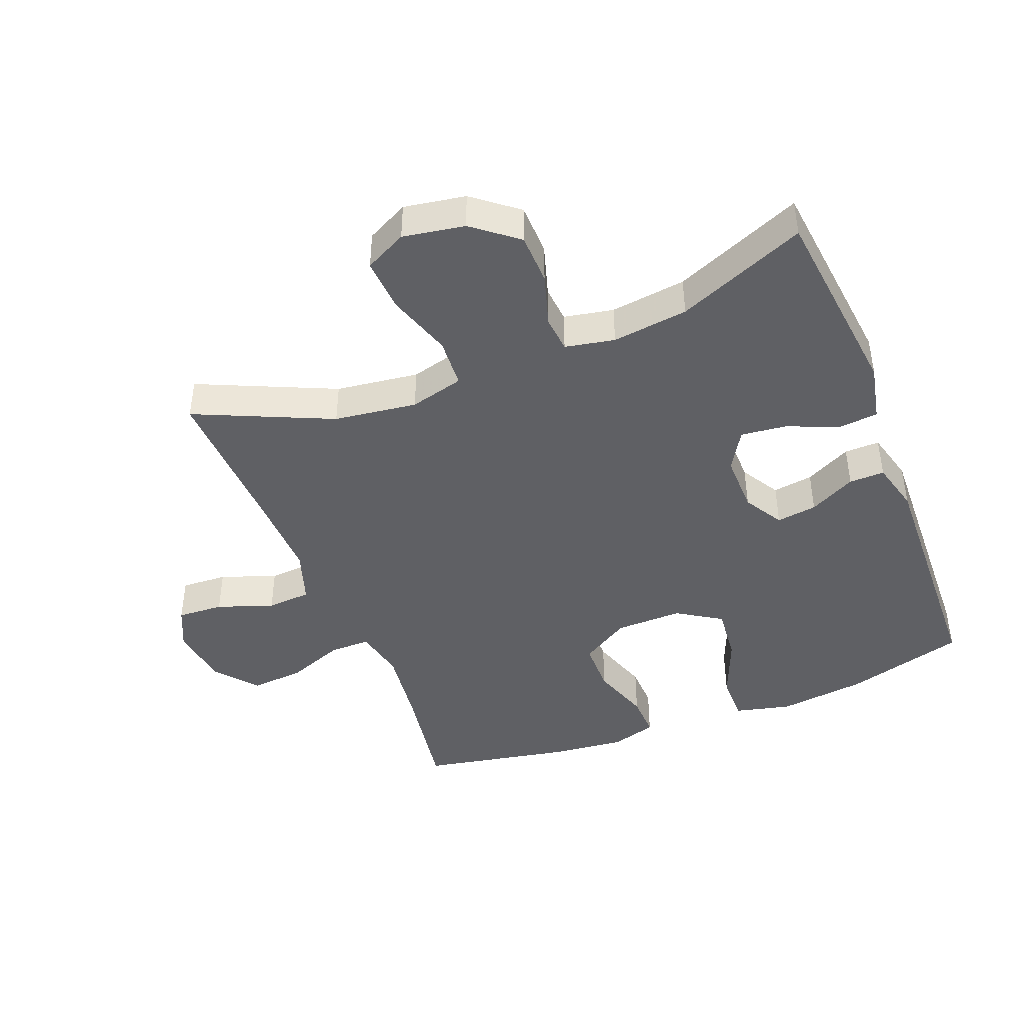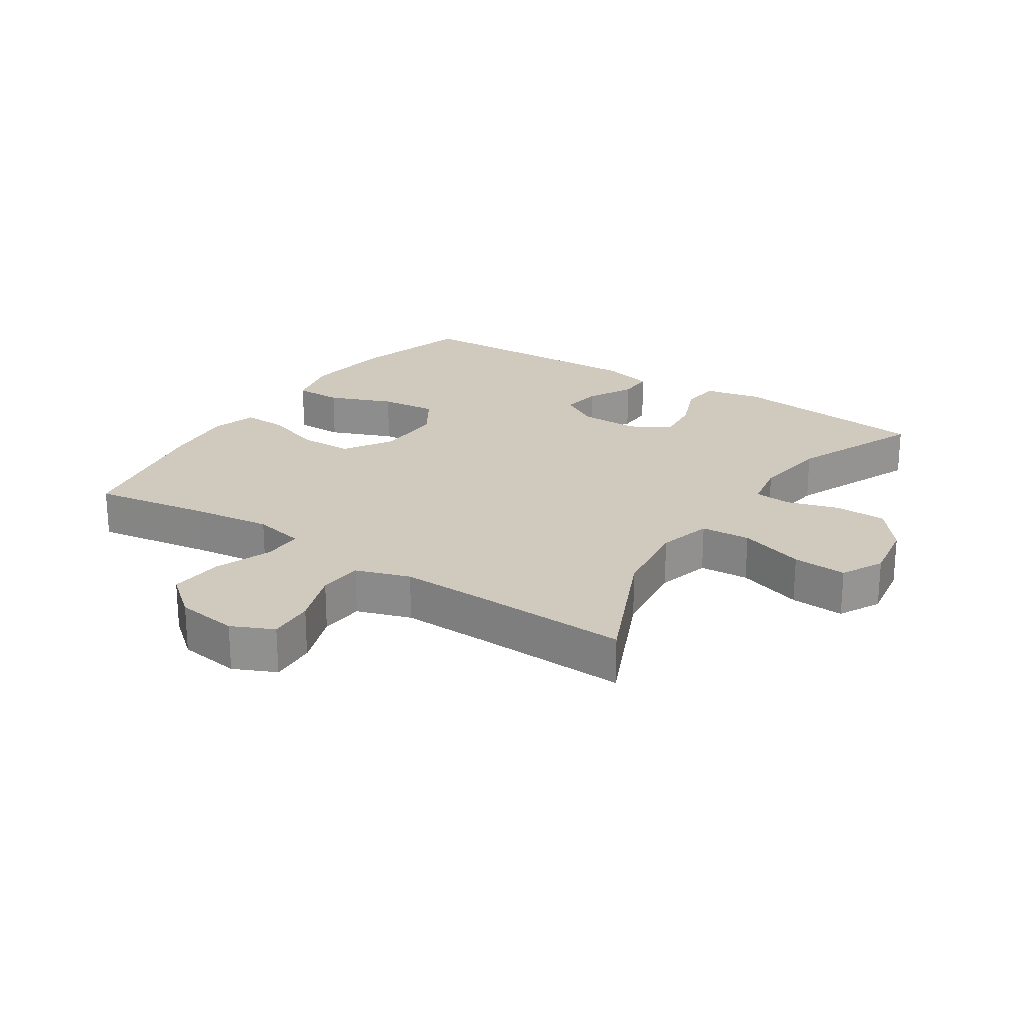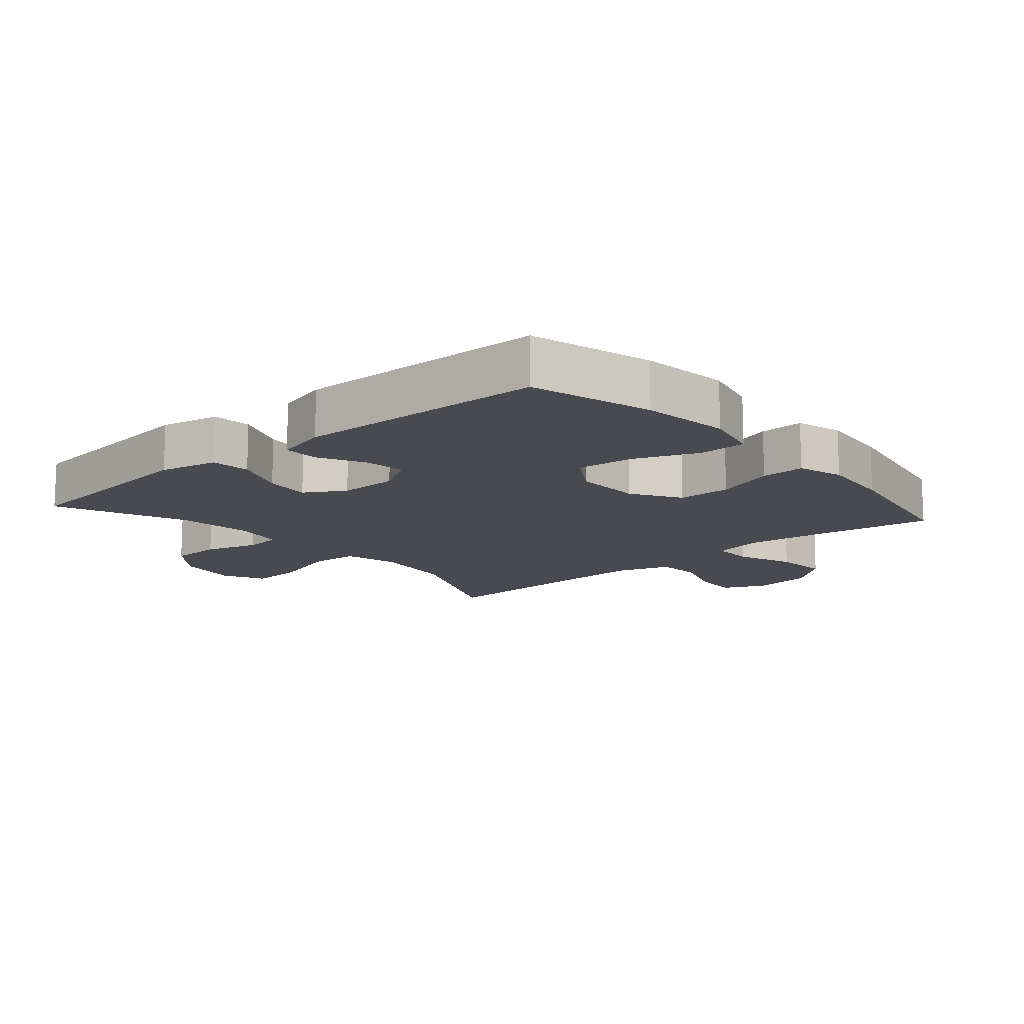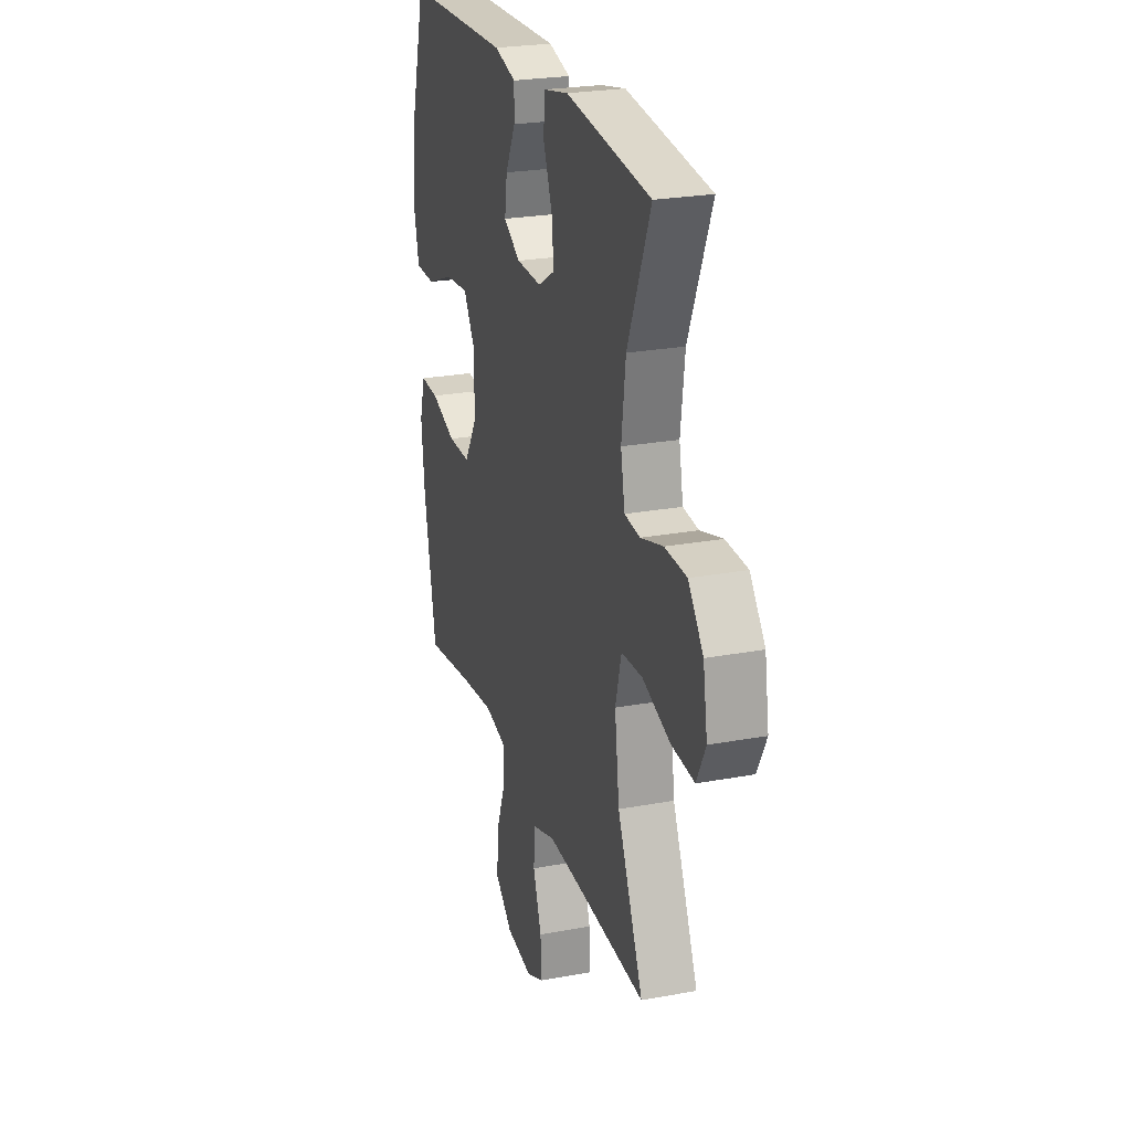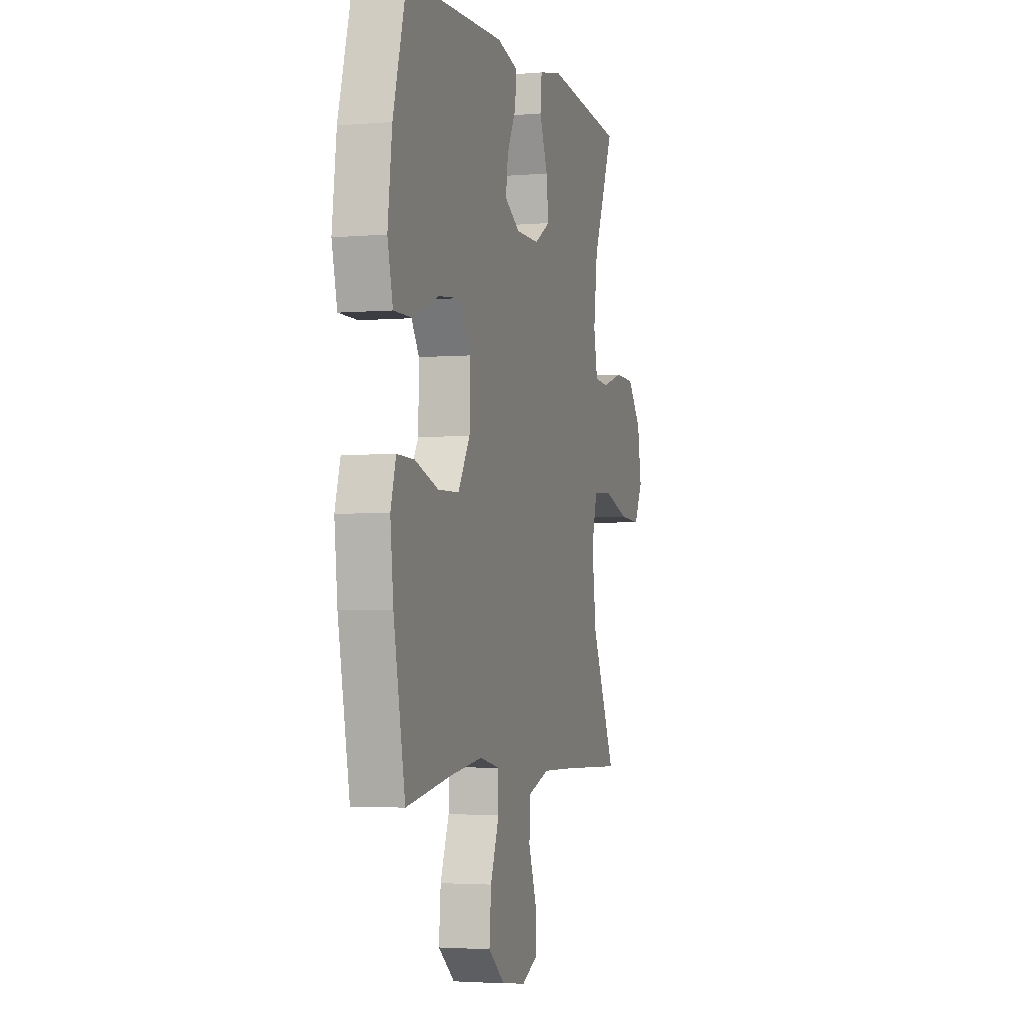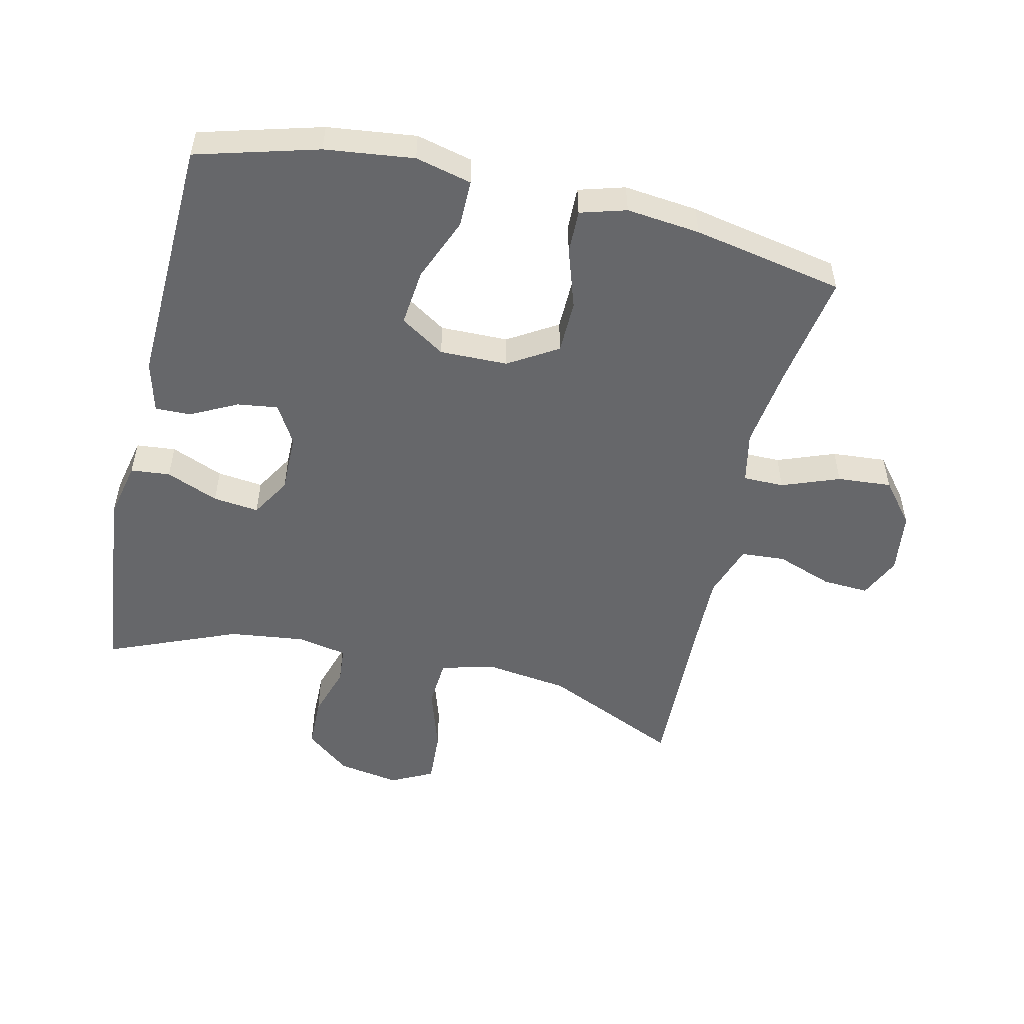
<metadata>
{"format":"obj","ext":"obj","renderer":"f3d","projection":"perspective","resolution":1024,"background":"white","views":[{"elev":-43.5,"azim":-68.5,"up":"+Y"},{"elev":22.9,"azim":-146.5,"up":"+Y"},{"elev":-13.5,"azim":40.9,"up":"+Y"},{"elev":24.9,"azim":-106.8,"up":"+Z"},{"elev":-2.9,"azim":106.4,"up":"+Z"},{"elev":-52.1,"azim":76.8,"up":"+Y"}]}
</metadata>
<code>
v 0.5 0.07 0.5
v 0.553 0.07 0.312
v 0.57 0.07 0.175
v 0.549 0.07 0.088
v 0.475 0.07 0.088
v 0.376 0.07 0.128
v 0.288 0.07 0.137
v 0.244 0.07 0.068
v 0.246 0.07 -0.037
v 0.293 0.07 -0.113
v 0.376 0.07 -0.114
v 0.468 0.07 -0.083
v 0.536 0.07 -0.081
v 0.557 0.07 -0.152
v 0.545 0.07 -0.266
v 0.5 0.07 -0.5
v 0.32 0.07 -0.471
v 0.195 0.07 -0.455
v 0.115 0.07 -0.472
v 0.115 0.07 -0.535
v 0.149 0.07 -0.624
v 0.156 0.07 -0.708
v 0.091 0.07 -0.761
v -0.005 0.07 -0.774
v -0.07 0.07 -0.744
v -0.066 0.07 -0.672
v -0.035 0.07 -0.585
v -0.04 0.07 -0.516
v -0.124 0.07 -0.488
v -0.254 0.07 -0.491
v -0.5 0.07 -0.5
v -0.405 0.07 -0.288
v -0.388 0.07 -0.159
v -0.41 0.07 -0.075
v -0.487 0.07 -0.07
v -0.589 0.07 -0.103
v -0.673 0.07 -0.108
v -0.706 0.07 -0.043
v -0.69 0.07 0.053
v -0.635 0.07 0.122
v -0.555 0.07 0.124
v -0.473 0.07 0.099
v -0.416 0.07 0.104
v -0.401 0.07 0.181
v -0.416 0.07 0.299
v -0.5 0.07 0.5
v -0.19 0.07 0.534
v -0.1 0.07 0.515
v -0.094 0.07 0.454
v -0.127 0.07 0.373
v -0.135 0.07 0.302
v -0.073 0.07 0.265
v 0.019 0.07 0.266
v 0.08 0.07 0.302
v 0.071 0.07 0.365
v 0.034 0.07 0.437
v 0.033 0.07 0.492
v 0.113 0.07 0.513
v 0.5 0 0.5
v 0.553 0 0.312
v 0.57 0 0.175
v 0.549 0 0.088
v 0.475 0 0.088
v 0.376 0 0.128
v 0.288 0 0.137
v 0.244 0 0.068
v 0.246 0 -0.037
v 0.293 0 -0.113
v 0.376 0 -0.114
v 0.468 0 -0.083
v 0.536 0 -0.081
v 0.557 0 -0.152
v 0.545 0 -0.266
v 0.5 0 -0.5
v 0.32 0 -0.471
v 0.195 0 -0.455
v 0.115 0 -0.472
v 0.115 0 -0.535
v 0.149 0 -0.624
v 0.156 0 -0.708
v 0.091 0 -0.761
v -0.005 0 -0.774
v -0.07 0 -0.744
v -0.066 0 -0.672
v -0.035 0 -0.585
v -0.04 0 -0.516
v -0.124 0 -0.488
v -0.254 0 -0.491
v -0.5 0 -0.5
v -0.405 0 -0.288
v -0.388 0 -0.159
v -0.41 0 -0.075
v -0.487 0 -0.07
v -0.589 0 -0.103
v -0.673 0 -0.108
v -0.706 0 -0.043
v -0.69 0 0.053
v -0.635 0 0.122
v -0.555 0 0.124
v -0.473 0 0.099
v -0.416 0 0.104
v -0.401 0 0.181
v -0.416 0 0.299
v -0.5 0 0.5
v -0.19 0 0.534
v -0.1 0 0.515
v -0.094 0 0.454
v -0.127 0 0.373
v -0.135 0 0.302
v -0.073 0 0.265
v 0.019 0 0.266
v 0.08 0 0.302
v 0.071 0 0.365
v 0.034 0 0.437
v 0.033 0 0.492
v 0.113 0 0.513
f 55 56 57 58
f 54 55 58 1
f 53 54 1 2
f 47 48 49 50
f 45 46 47 50
f 44 45 50 51
f 43 44 51 52
f 39 40 41 42
f 39 42 43
f 38 39 43
f 35 36 37 38
f 34 35 38 43
f 33 34 43 52
f 30 31 32
f 29 30 32 33
f 28 29 33 52
f 24 25 26 27
f 20 21 22 23
f 19 20 23 24
f 14 15 16 17
f 14 17 18
f 11 12 13 14
f 10 11 14 18
f 9 10 18 19
f 3 4 5 6
f 53 2 3 6
f 53 6 7
f 52 53 7 8
f 24 27 28 52
f 19 24 52
f 8 9 19 52
f 116 115 114 113
f 59 116 113 112
f 60 59 112 111
f 108 107 106 105
f 108 105 104 103
f 109 108 103 102
f 110 109 102 101
f 100 99 98 97
f 101 100 97
f 101 97 96
f 96 95 94 93
f 101 96 93 92
f 110 101 92 91
f 90 89 88
f 91 90 88 87
f 110 91 87 86
f 85 84 83 82
f 81 80 79 78
f 82 81 78 77
f 75 74 73 72
f 76 75 72
f 72 71 70 69
f 76 72 69 68
f 77 76 68 67
f 64 63 62 61
f 64 61 60 111
f 65 64 111
f 66 65 111 110
f 110 86 85 82
f 110 82 77
f 110 77 67 66
f 1 59 60 2
f 2 60 61 3
f 3 61 62 4
f 4 62 63 5
f 5 63 64 6
f 6 64 65 7
f 7 65 66 8
f 8 66 67 9
f 9 67 68 10
f 10 68 69 11
f 11 69 70 12
f 12 70 71 13
f 13 71 72 14
f 14 72 73 15
f 15 73 74 16
f 16 74 75 17
f 17 75 76 18
f 18 76 77 19
f 19 77 78 20
f 20 78 79 21
f 21 79 80 22
f 22 80 81 23
f 23 81 82 24
f 24 82 83 25
f 25 83 84 26
f 26 84 85 27
f 27 85 86 28
f 28 86 87 29
f 29 87 88 30
f 30 88 89 31
f 31 89 90 32
f 32 90 91 33
f 33 91 92 34
f 34 92 93 35
f 35 93 94 36
f 36 94 95 37
f 37 95 96 38
f 38 96 97 39
f 39 97 98 40
f 40 98 99 41
f 41 99 100 42
f 42 100 101 43
f 43 101 102 44
f 44 102 103 45
f 45 103 104 46
f 46 104 105 47
f 47 105 106 48
f 48 106 107 49
f 49 107 108 50
f 50 108 109 51
f 51 109 110 52
f 52 110 111 53
f 53 111 112 54
f 54 112 113 55
f 55 113 114 56
f 56 114 115 57
f 57 115 116 58
f 58 116 59 1

</code>
